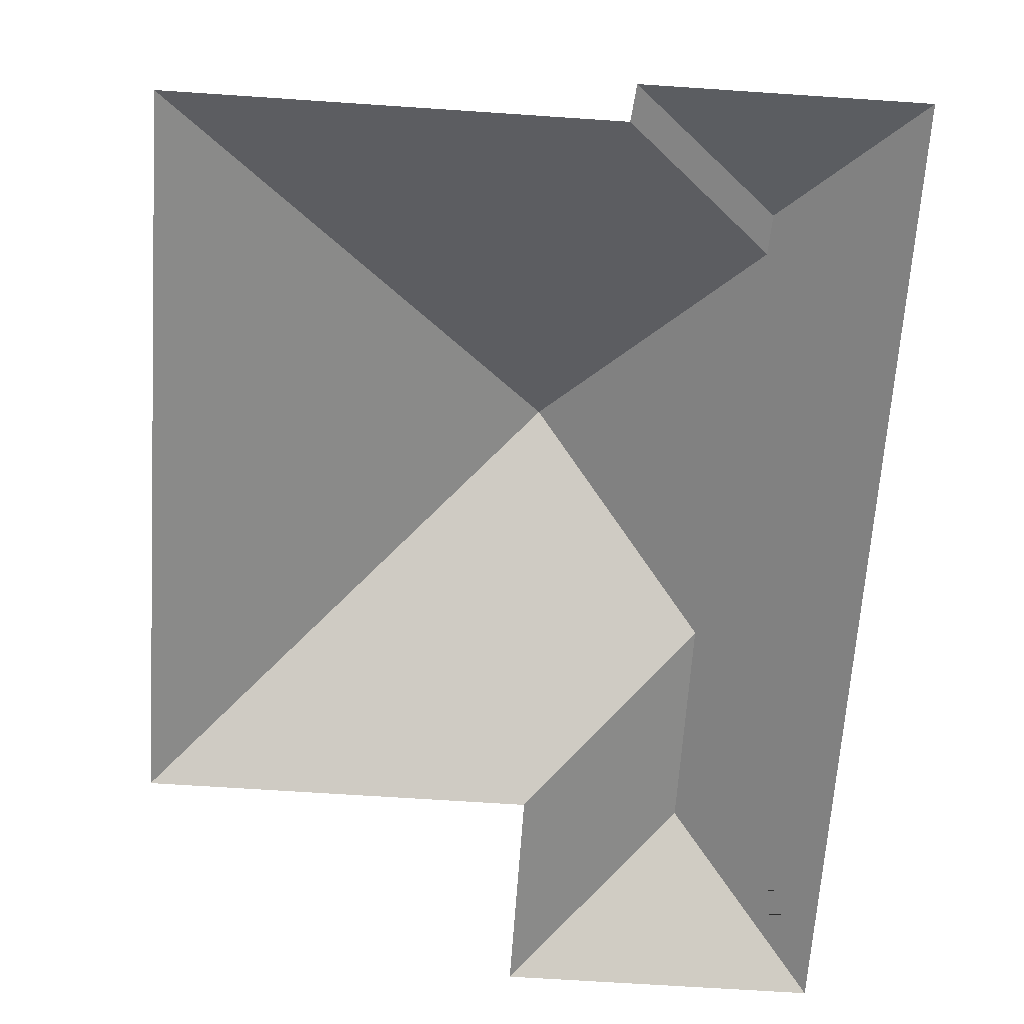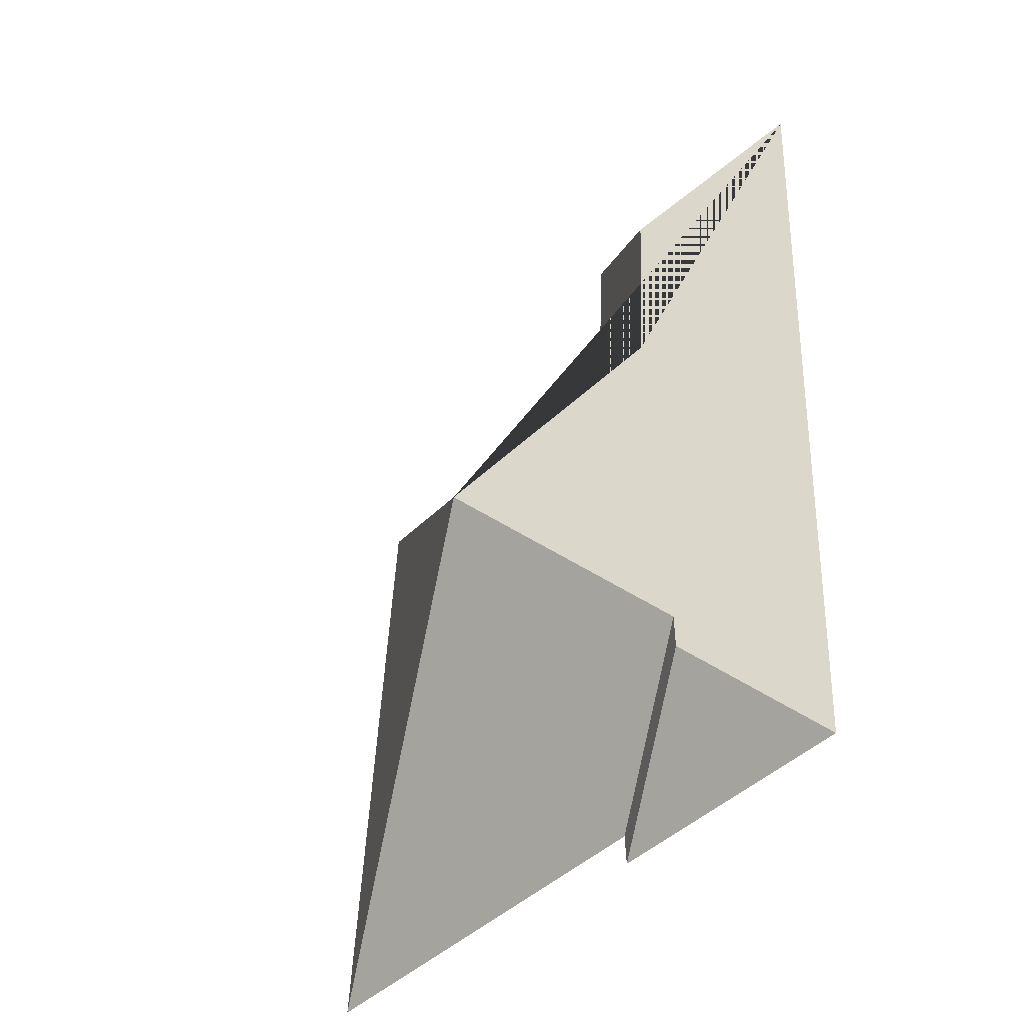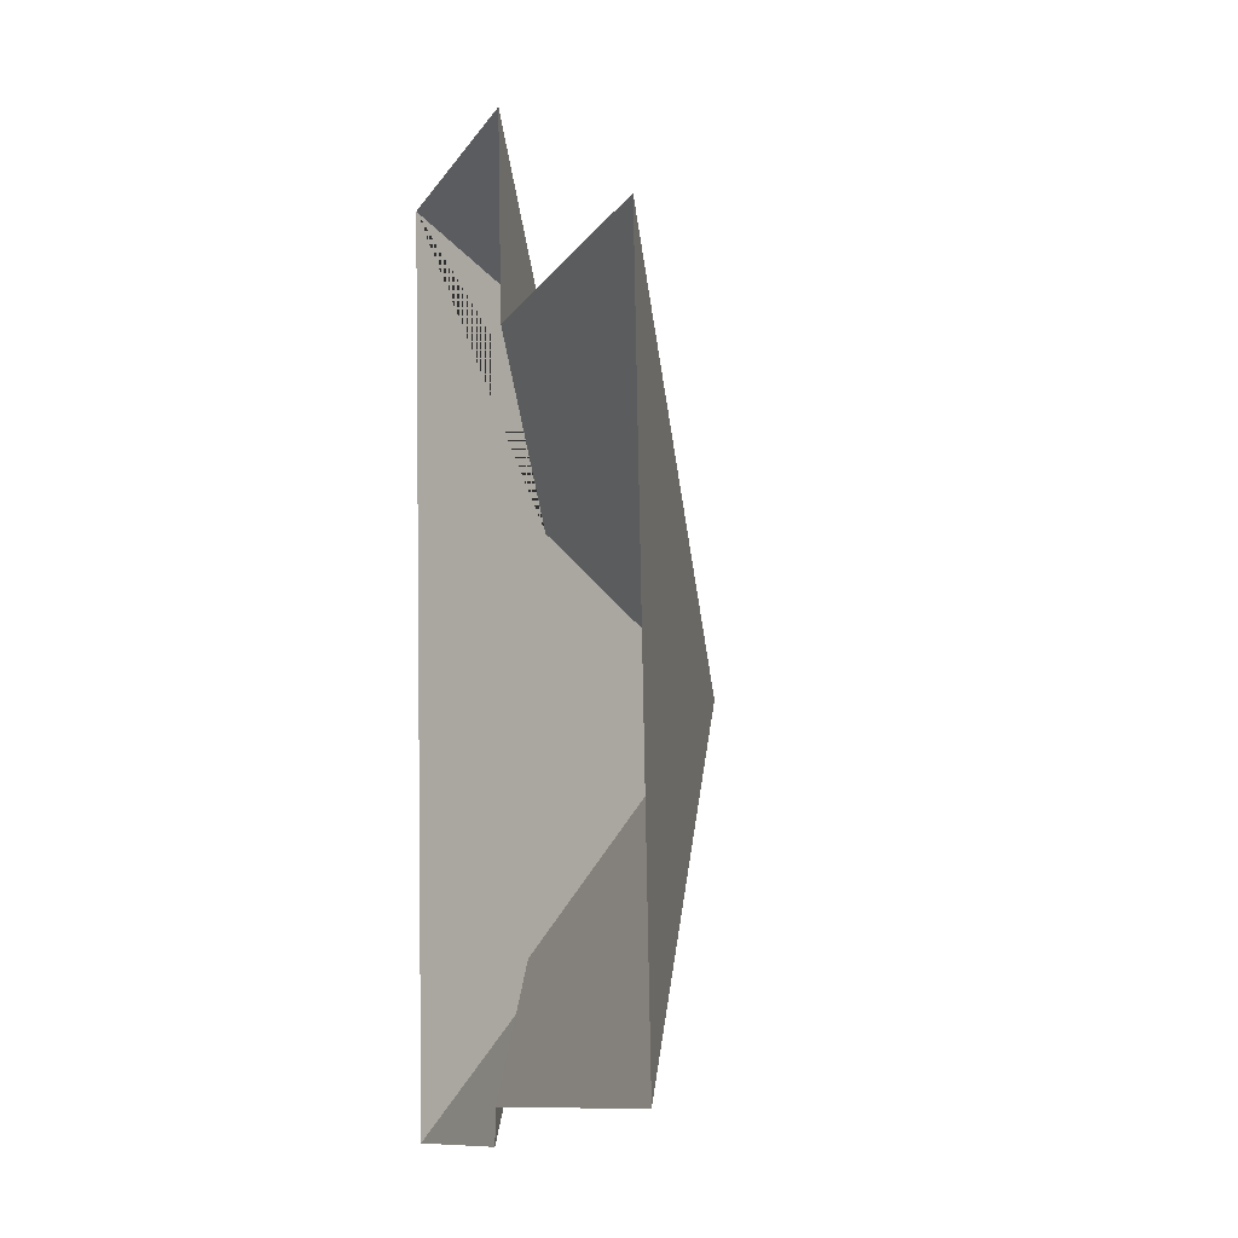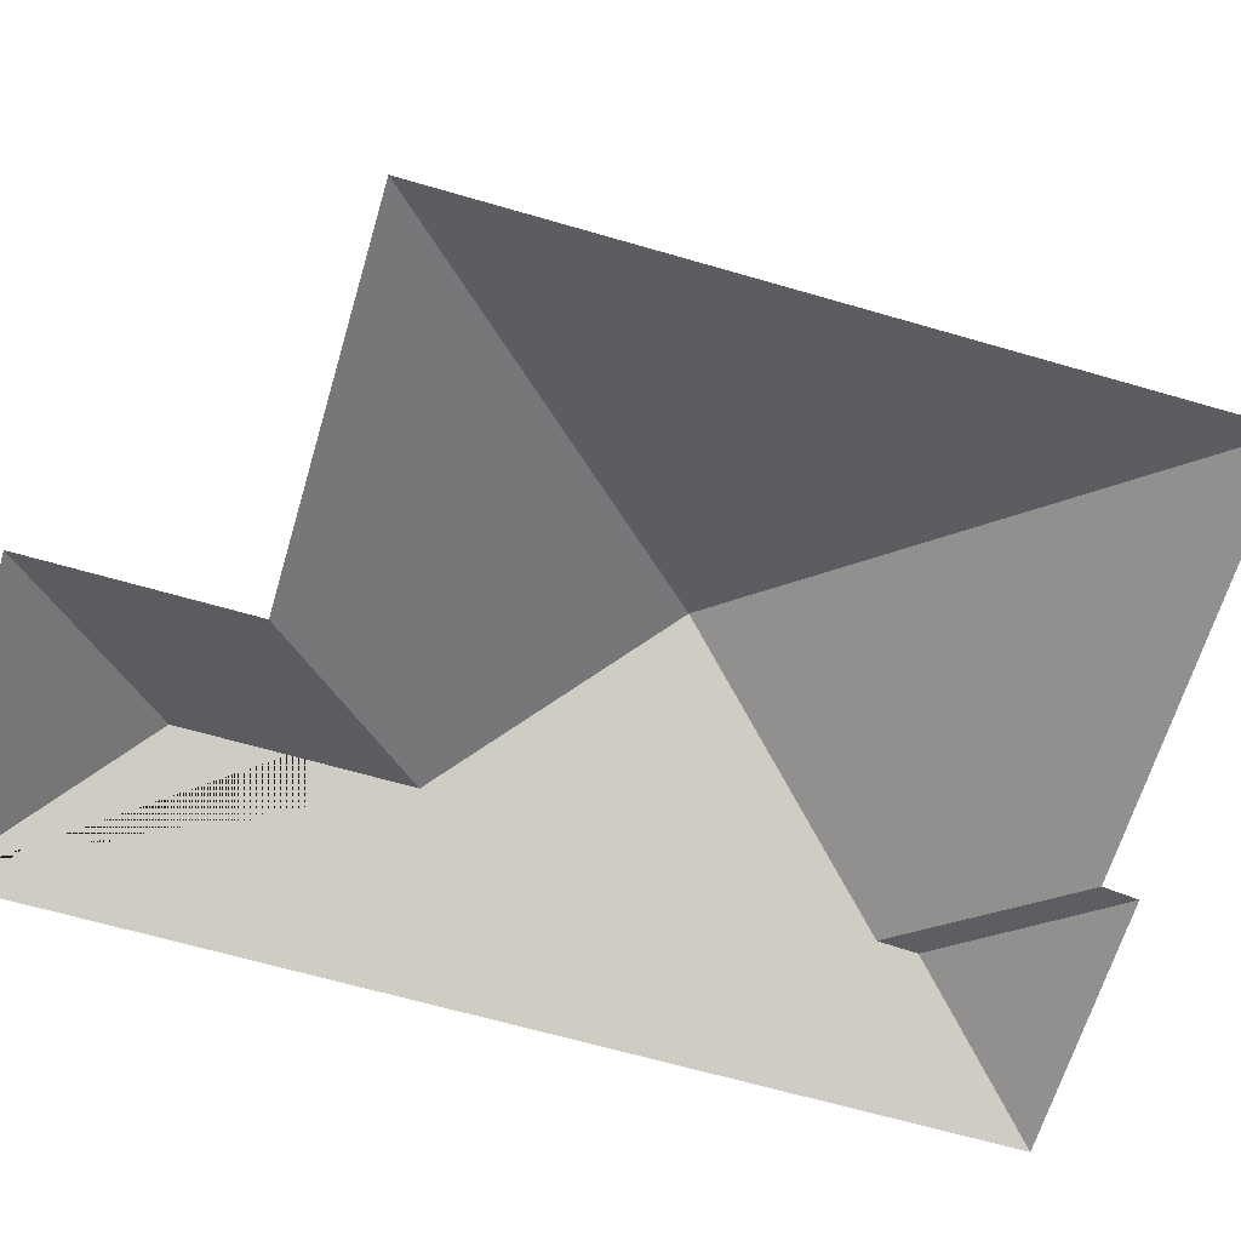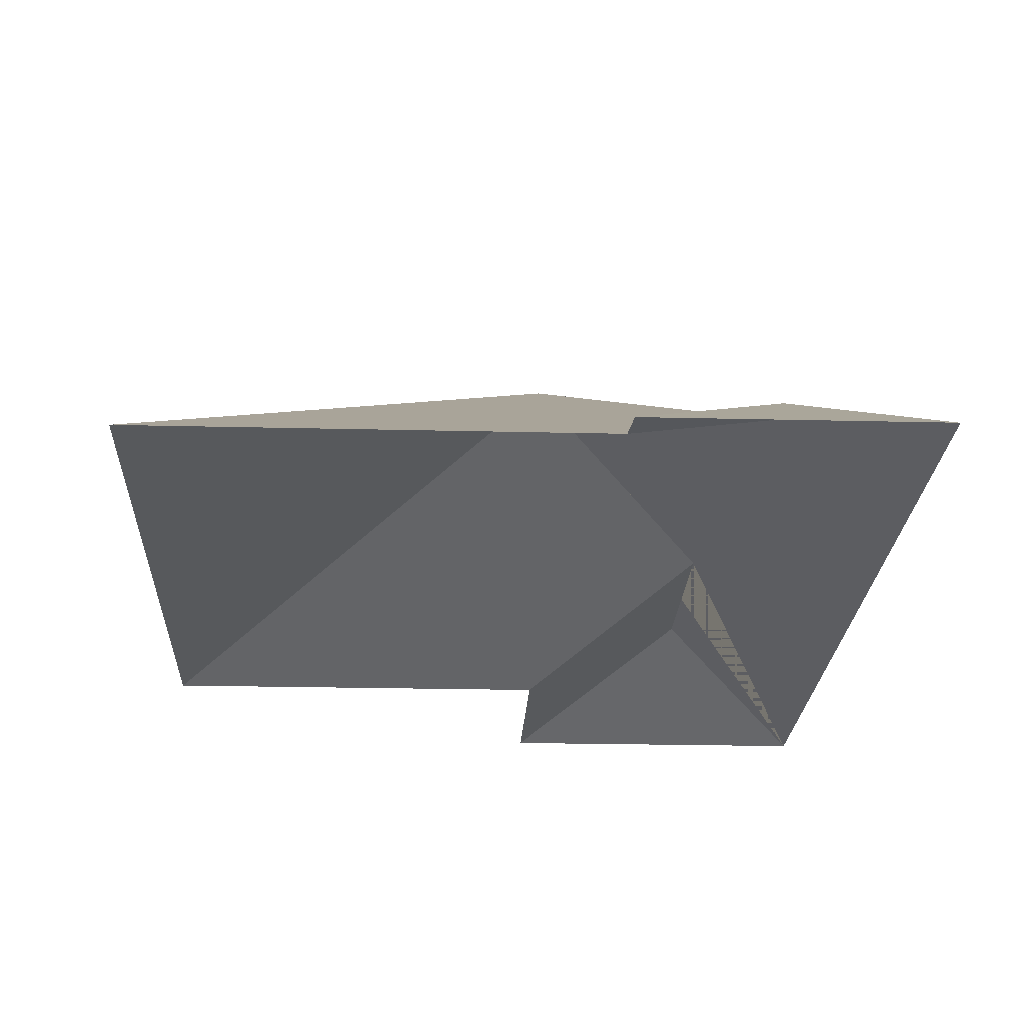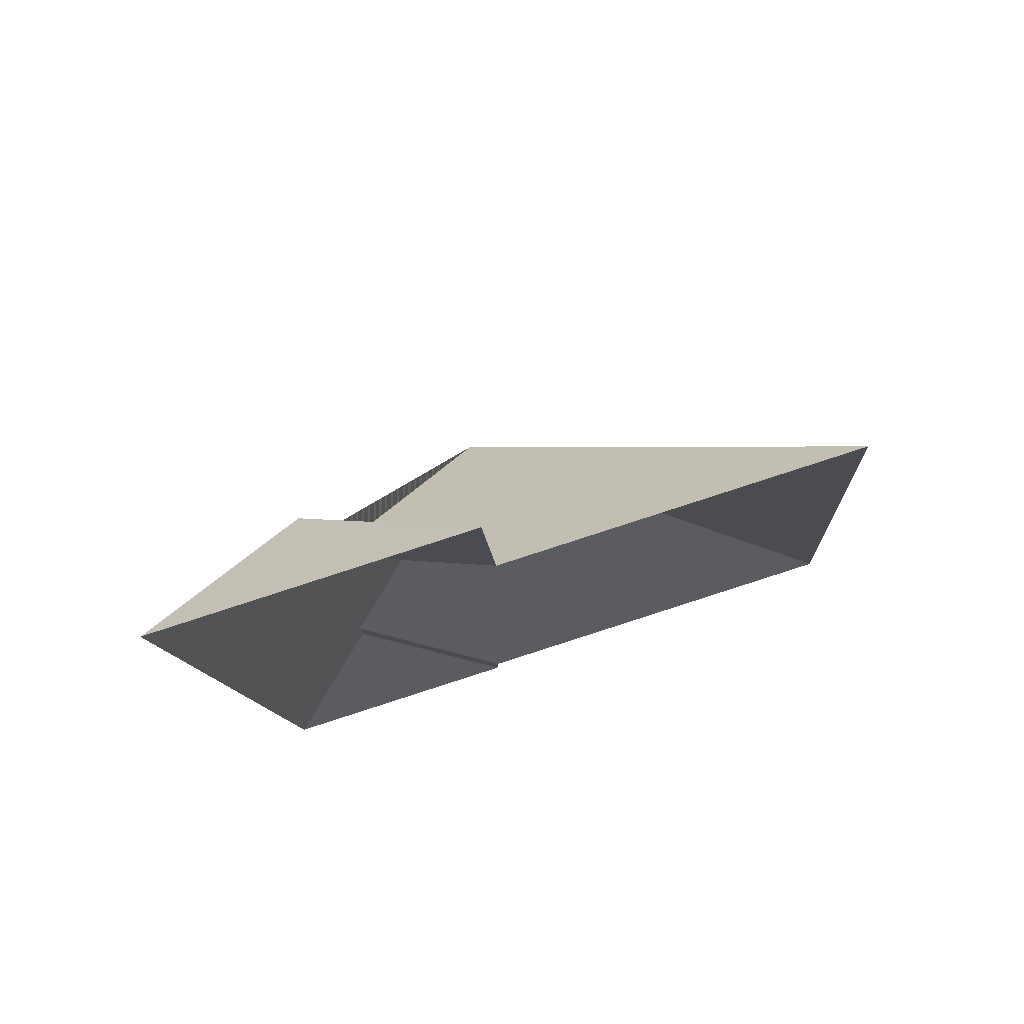
<metadata>
{"format":"obj","ext":"obj","renderer":"f3d","projection":"perspective","resolution":1024,"background":"white","views":[{"elev":-64.8,"azim":172.8,"up":"+Y"},{"elev":-49.0,"azim":-132.1,"up":"+Z"},{"elev":-7.0,"azim":71.3,"up":"+Z"},{"elev":-64.3,"azim":70.3,"up":"+Y"},{"elev":-21.3,"azim":174.2,"up":"+Y"},{"elev":78.5,"azim":-17.5,"up":"+Z"}]}
</metadata>
<code>
o CG10_500_037059_0050_roof
v 272.7 75 -335.5
v 258.3 75 -84.97
v 135.9 145 -214.2
v 121.8 75 -18.25
v 126 75 -92.55
v 125 75 -343.9
v 124.6 75 -356.1
v 67.31 107.2 -75.91
v 71.66 107.2 -151.9
v 71.23 101.7 -297.7
v 71.47 101.4 -311.3
v 12.61 75 -24.54
v 31.99 75 -361.4
v 272.7 0 -335.5
v 258.3 0 -84.97
v 126 0 -92.55
v 121.8 0 -18.25
v 12.61 0 -24.54
v 31.99 0 -361.4
v 124.6 0 -356.1
v 125 0 -343.9
f 3 1 2
f 9 3 2 5
f 10 6 1 3
f 11 7 6 10
f 13 7 11
f 12 13 11 10 3 9 8
f 4 8 9 5
f 12 8 4

</code>
